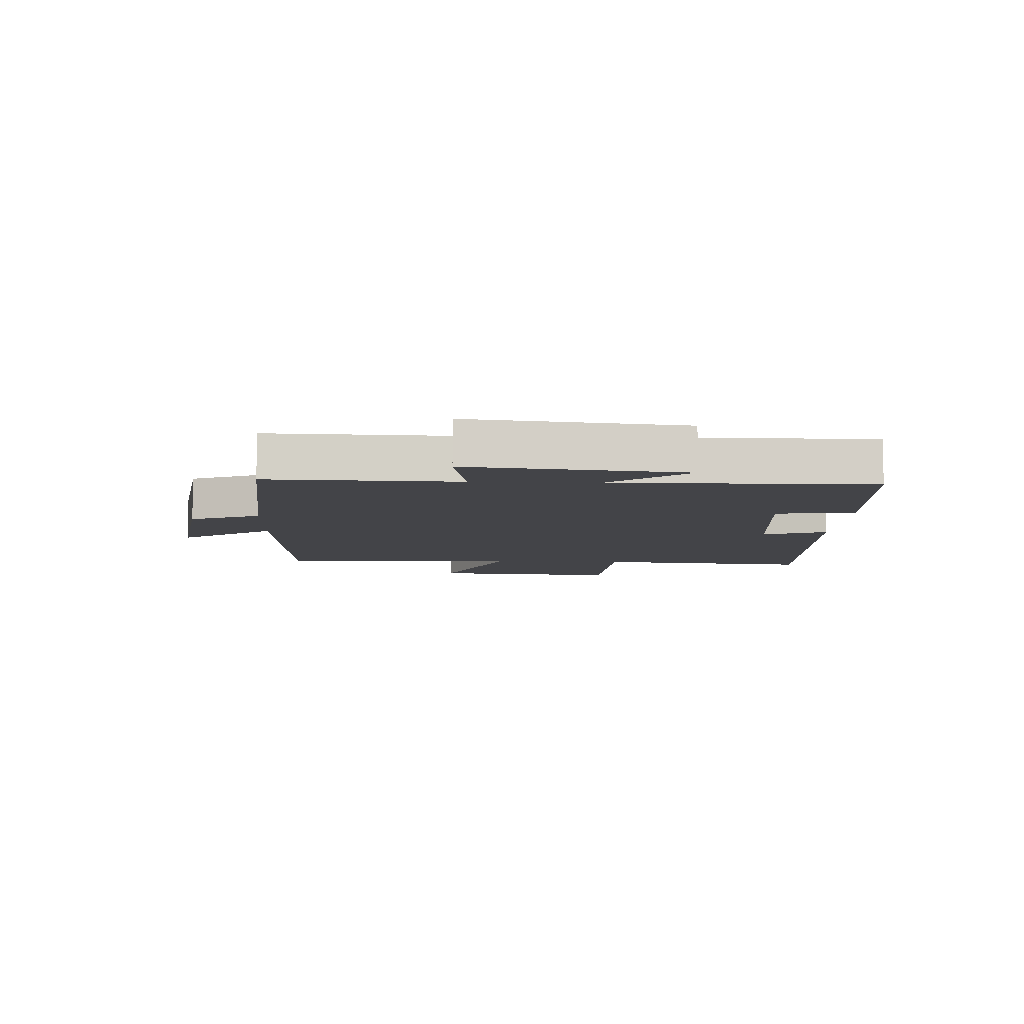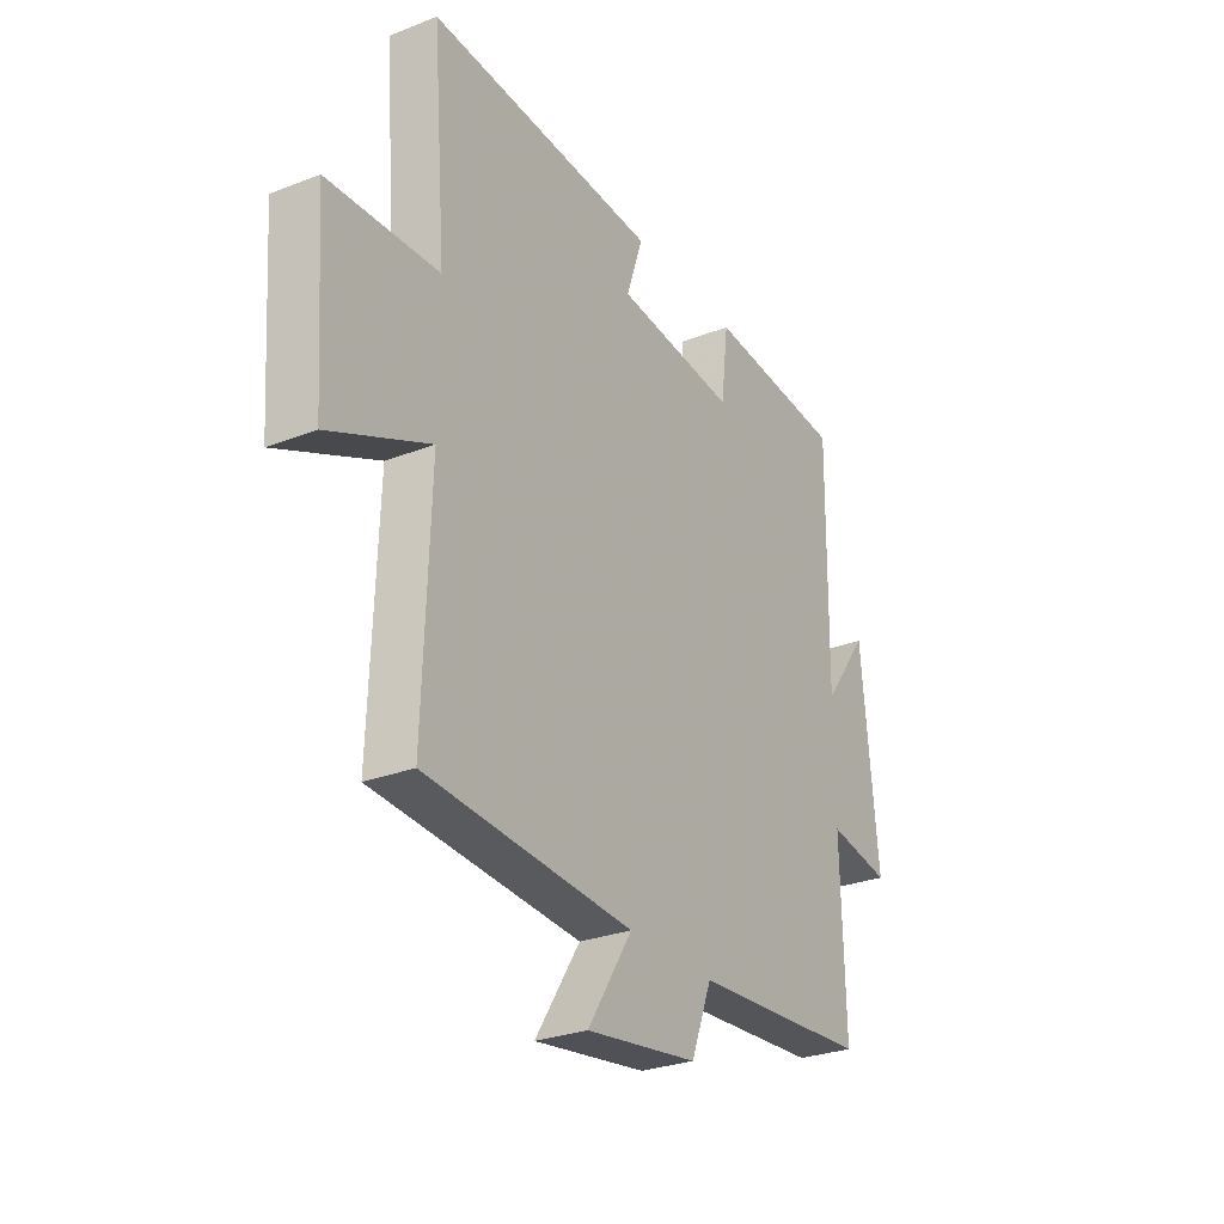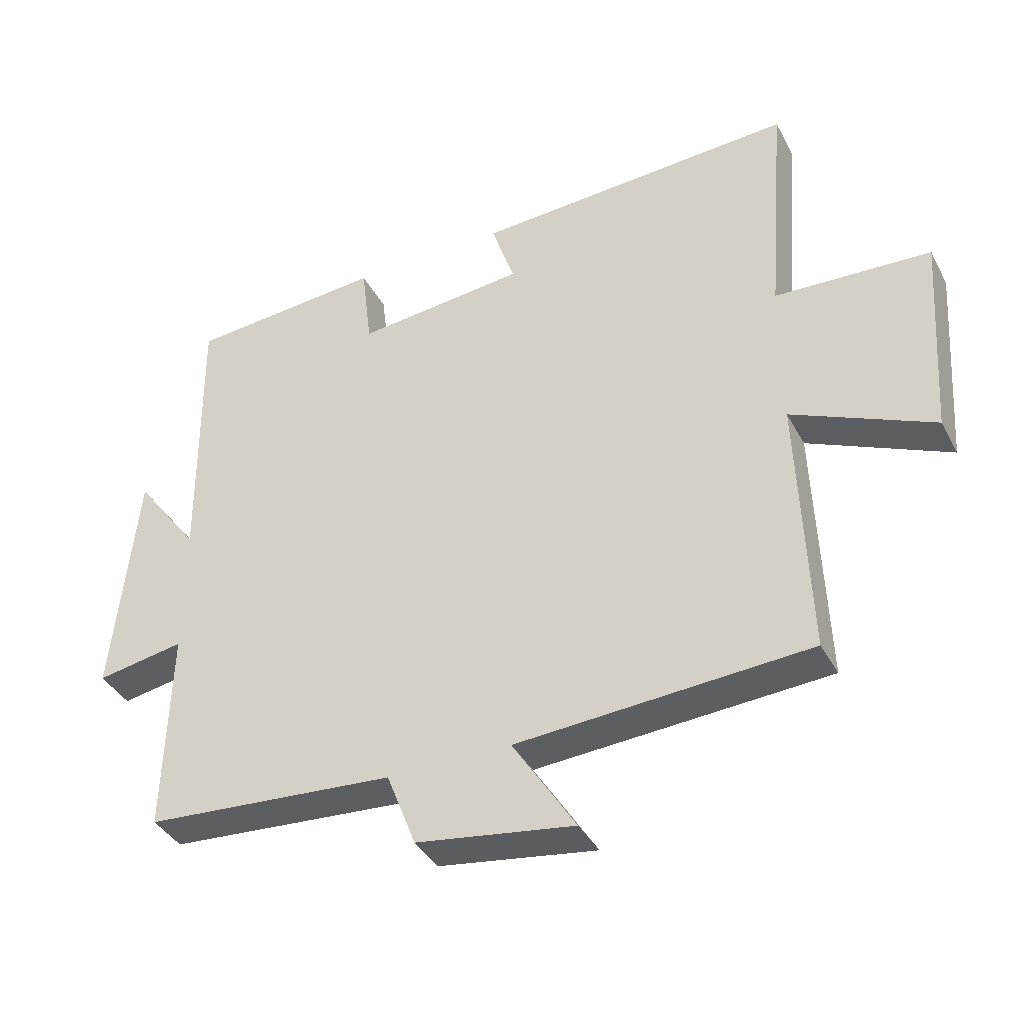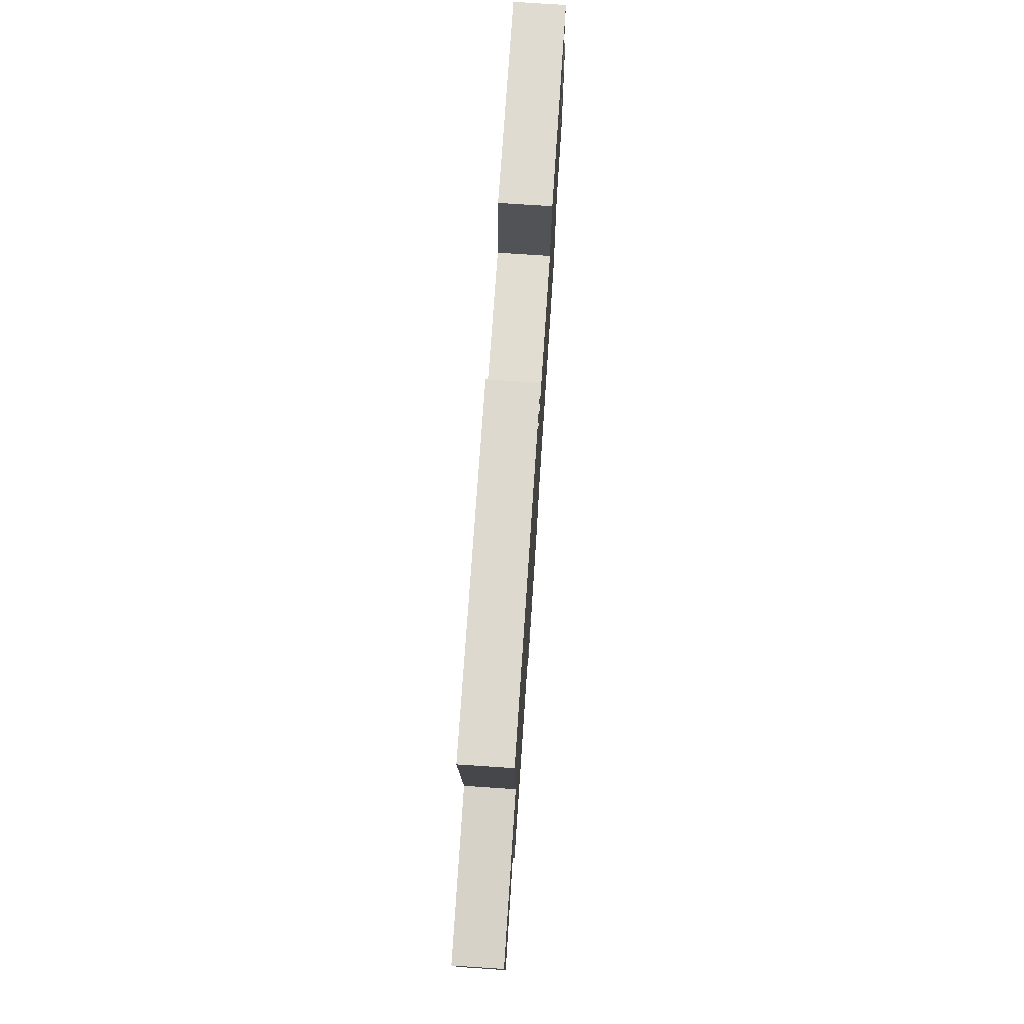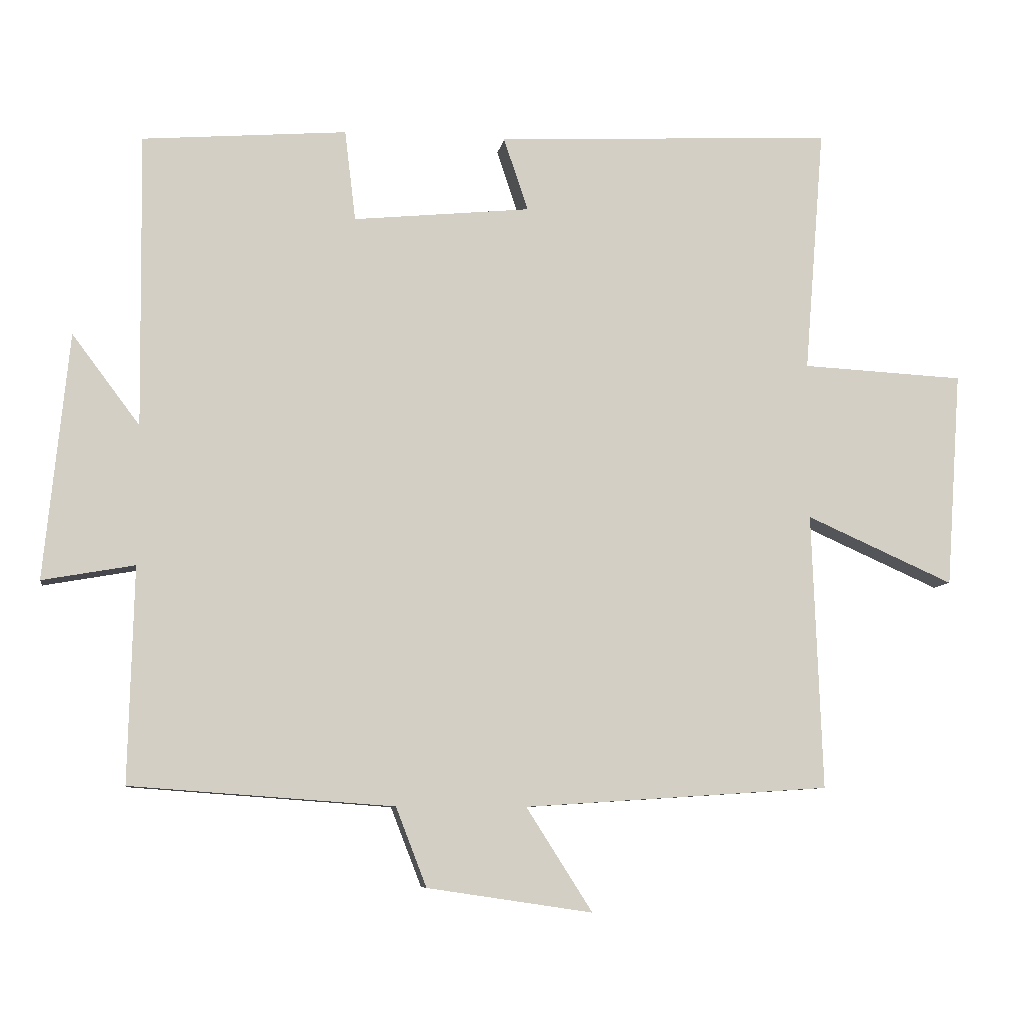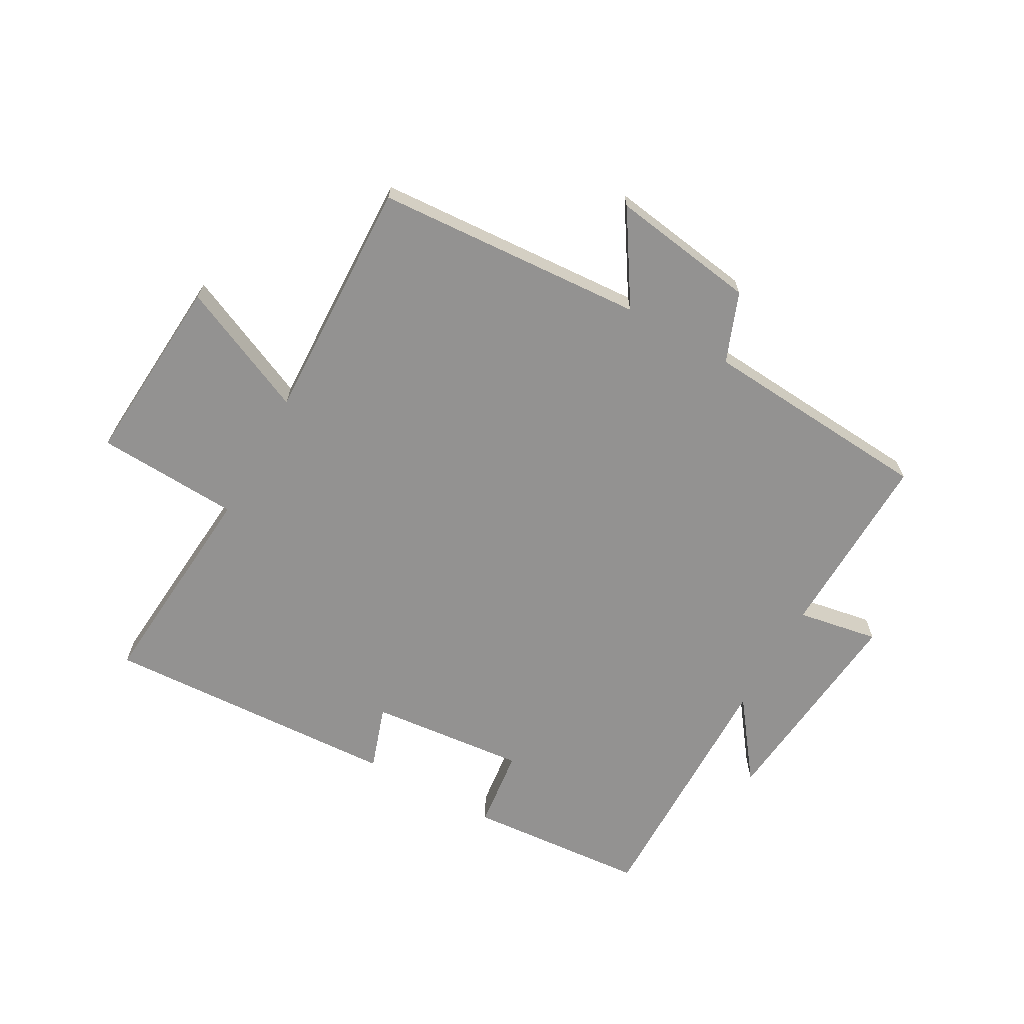
<metadata>
{"format":"obj","ext":"obj","renderer":"f3d","projection":"perspective","resolution":1024,"background":"white","views":[{"elev":-8.3,"azim":-92.7,"up":"+Y"},{"elev":-28.1,"azim":120.5,"up":"+Z"},{"elev":-38.6,"azim":25.6,"up":"+Z"},{"elev":74.7,"azim":93.8,"up":"+Z"},{"elev":-8.1,"azim":-8.7,"up":"+Z"},{"elev":-66.5,"azim":150.7,"up":"+Y"}]}
</metadata>
<code>
v 0.529 0.07 0.526
v 0.5 0.07 0.166
v 0.738 0.07 0.154
v 0.716 0.07 -0.162
v 0.5 0.07 -0.066
v 0.515 0.07 -0.471
v 0.067 0.07 -0.5
v 0.164 0.07 -0.652
v -0.078 0.07 -0.616
v -0.123 0.07 -0.5
v -0.508 0.07 -0.472
v -0.5 0.07 -0.157
v -0.635 0.07 -0.181
v -0.599 0.07 0.179
v -0.5 0.07 0.047
v -0.505 0.07 0.476
v -0.206 0.07 0.5
v -0.19 0.07 0.367
v 0.07 0.07 0.393
v 0.034 0.07 0.5
v 0.529 0 0.526
v 0.5 0 0.166
v 0.738 0 0.154
v 0.716 0 -0.162
v 0.5 0 -0.066
v 0.515 0 -0.471
v 0.067 0 -0.5
v 0.164 0 -0.652
v -0.078 0 -0.616
v -0.123 0 -0.5
v -0.508 0 -0.472
v -0.5 0 -0.157
v -0.635 0 -0.181
v -0.599 0 0.179
v -0.5 0 0.047
v -0.505 0 0.476
v -0.206 0 0.5
v -0.19 0 0.367
v 0.07 0 0.393
v 0.034 0 0.5
f 19 20 1 2
f 18 19 2
f 15 16 17 18
f 15 18 2
f 12 13 14 15
f 12 15 2 3
f 10 11 12 3
f 7 8 9 10
f 5 6 7 10
f 5 10 3
f 3 4 5
f 22 21 40 39
f 22 39 38
f 38 37 36 35
f 22 38 35
f 35 34 33 32
f 23 22 35 32
f 23 32 31 30
f 30 29 28 27
f 30 27 26 25
f 23 30 25
f 25 24 23
f 1 21 22 2
f 2 22 23 3
f 3 23 24 4
f 4 24 25 5
f 5 25 26 6
f 6 26 27 7
f 7 27 28 8
f 8 28 29 9
f 9 29 30 10
f 10 30 31 11
f 11 31 32 12
f 12 32 33 13
f 13 33 34 14
f 14 34 35 15
f 15 35 36 16
f 16 36 37 17
f 17 37 38 18
f 18 38 39 19
f 19 39 40 20
f 20 40 21 1

</code>
